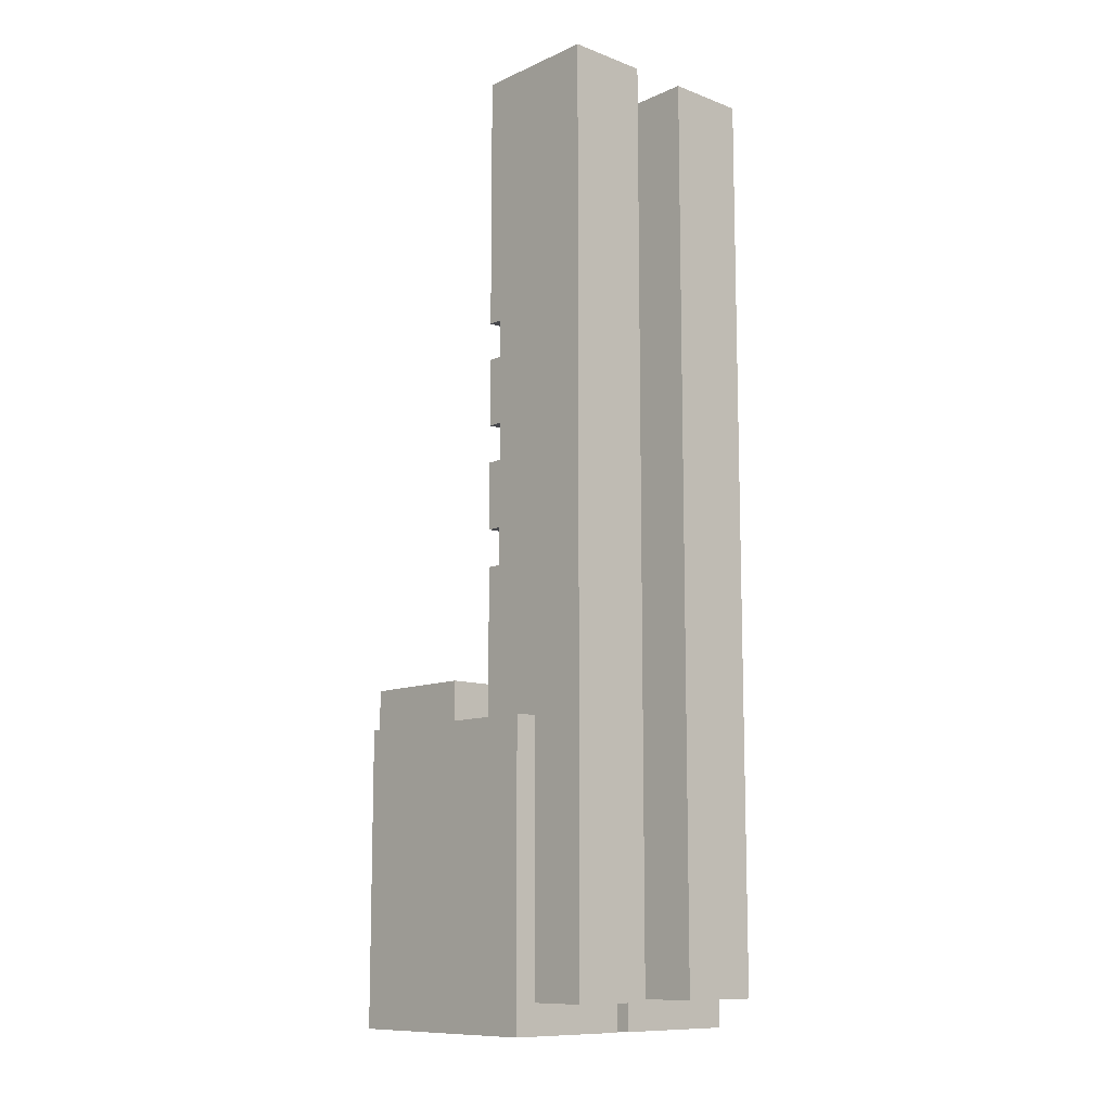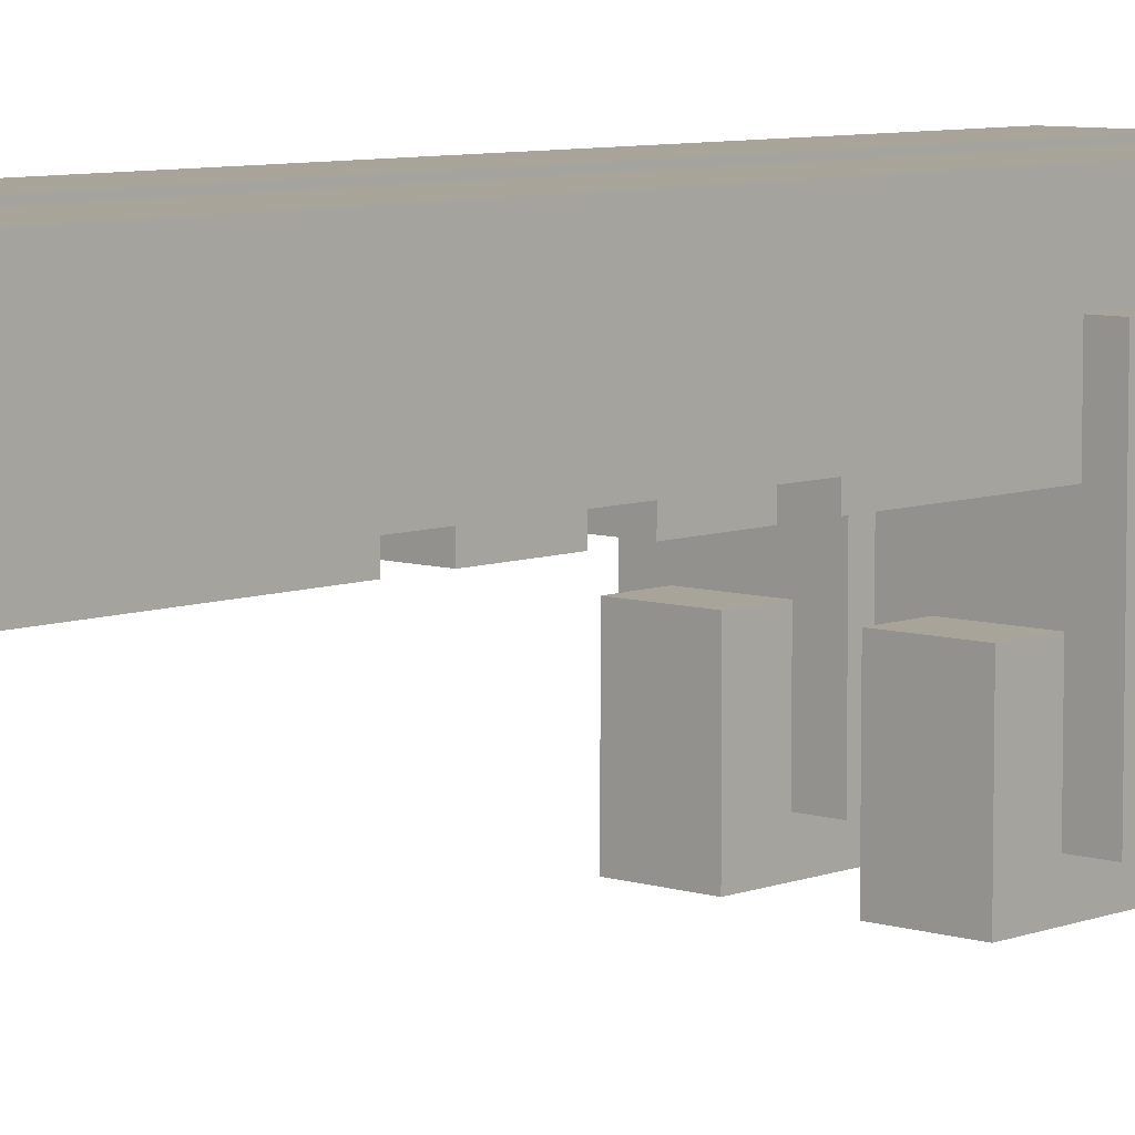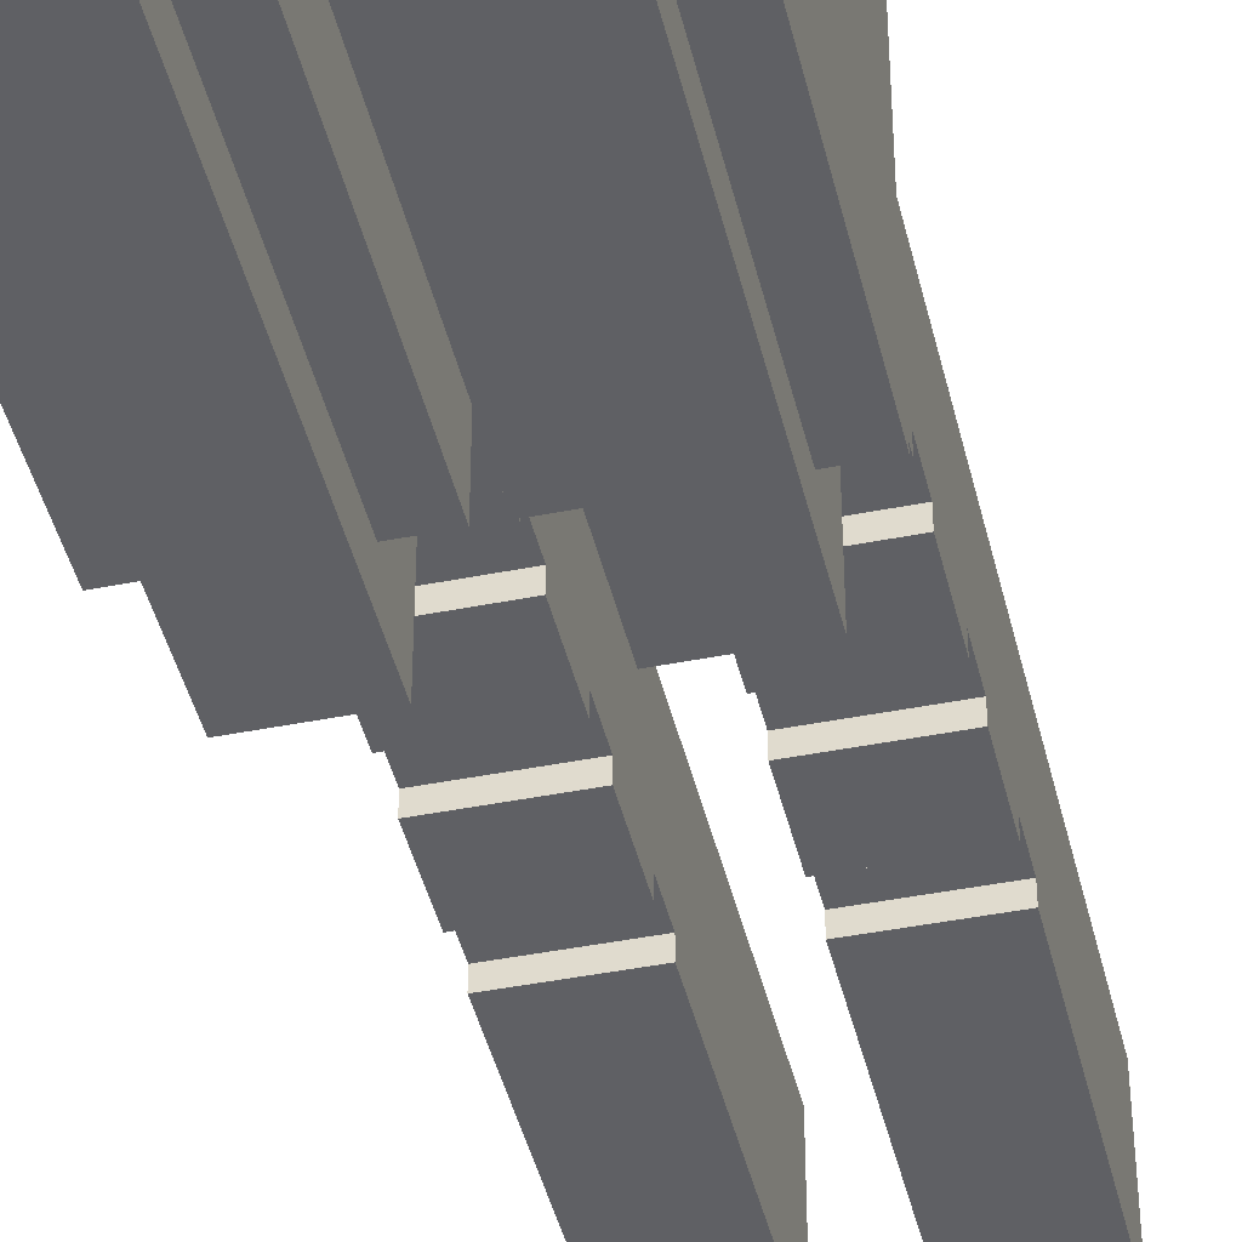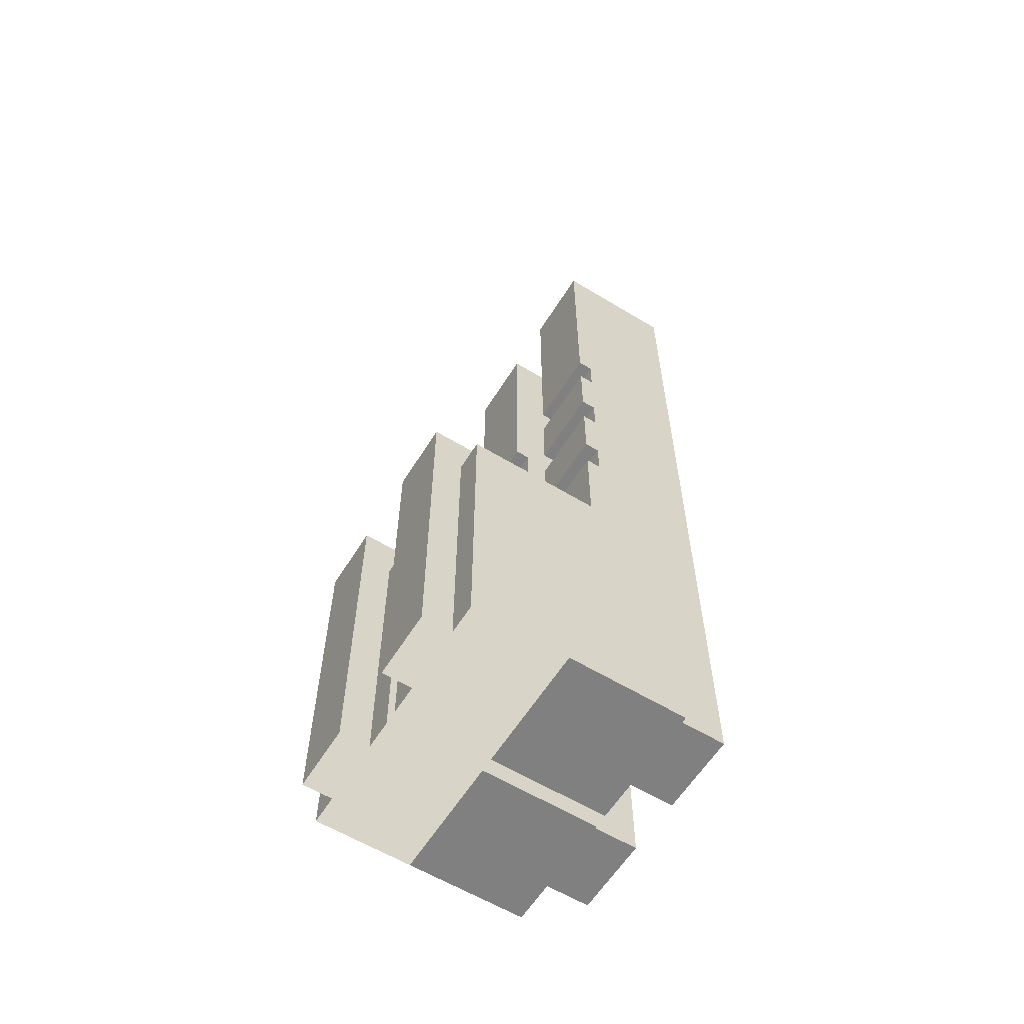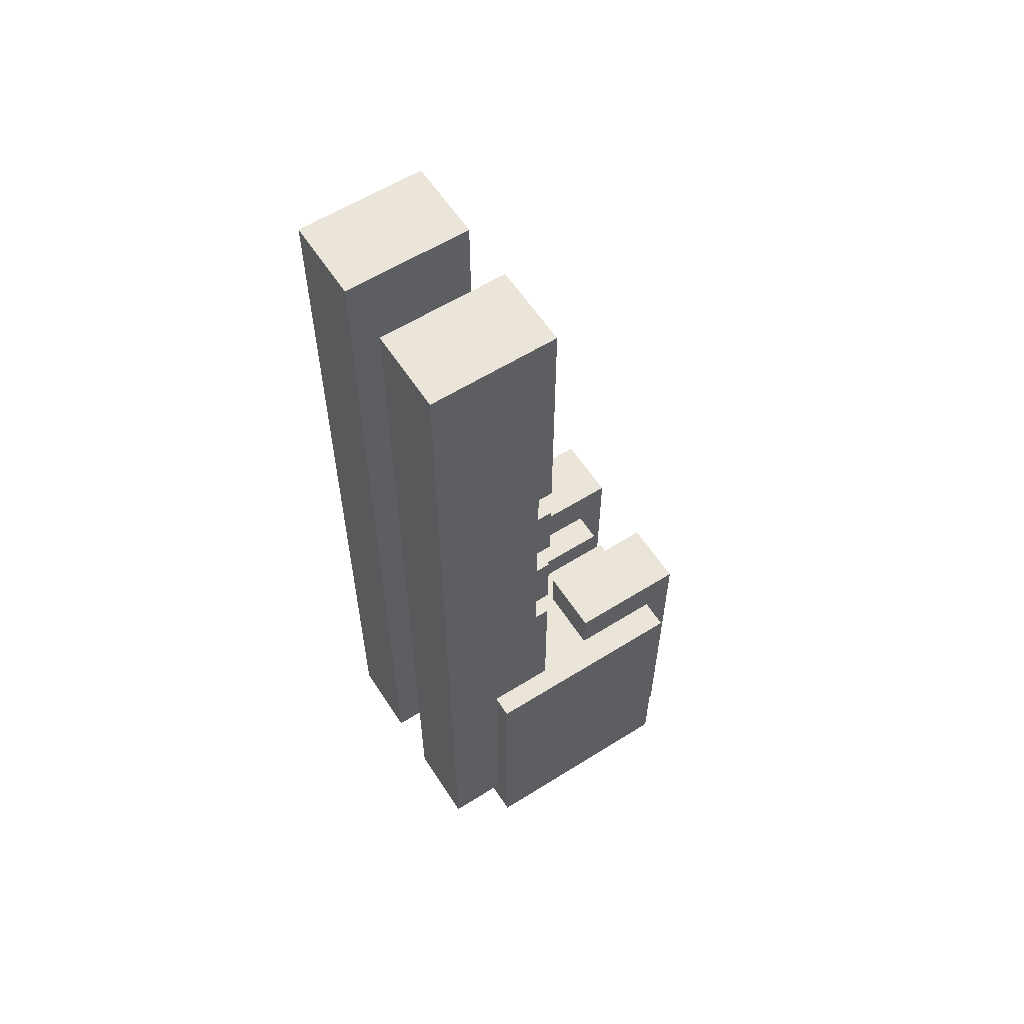
<metadata>
{"format":"obj","ext":"obj","renderer":"f3d","projection":"perspective","resolution":1024,"background":"white","views":[{"elev":-10.9,"azim":137.4,"up":"+Z"},{"elev":7.3,"azim":42.4,"up":"+Y"},{"elev":-43.5,"azim":-166.8,"up":"+Y"},{"elev":-60.2,"azim":58.2,"up":"+Z"},{"elev":59.2,"azim":-122.8,"up":"+Z"}]}
</metadata>
<code>
g HeliCarrier_Gun
v -0.3091 -1.344 2.342
v -0.3091 -1.344 -0.4717
v -0.8718 -1.344 -0.4717
v -0.8718 -1.344 2.342
v -0.8718 -1.094 1.967
v -0.8718 -1.094 -0.4717
v -1.122 -1.094 -0.4717
v -1.122 -1.094 1.967
v -0.2466 0.1561 3.217
v -0.2466 0.1561 1.967
v -0.9344 0.1561 1.967
v -0.9344 0.1561 3.217
v -0.2466 0.1561 4.093
v -0.2466 0.1561 3.53
v -0.9344 0.1561 3.53
v -0.9344 0.1561 4.093
v -0.2466 0.1561 7.406
v -0.2466 0.1561 5.28
v -0.9344 0.1561 5.28
v -0.9344 0.1561 7.406
v -0.2466 0.2812 3.53
v -0.2466 0.2812 3.217
v -0.9344 0.2812 3.217
v -0.9344 0.2812 3.53
v -0.8718 -0.3441 1.967
v -0.3091 -0.3441 1.967
v -0.3091 -0.3441 2.342
v -0.8718 -0.3441 2.342
v -1.122 0.7188 -0.4717
v -0.05905 0.7188 -0.4717
v -0.2466 0.7188 -0.2216
v -0.9344 0.7188 -0.2216
v -0.9344 0.7188 1.967
v -1.122 0.7188 1.967
v -0.9344 1.219 -0.2216
v -0.2466 1.219 -0.2216
v -0.2466 1.219 7.406
v -0.9344 1.219 7.406
v -0.8718 -1.344 2.342
v -0.8718 -1.344 -0.4717
v -0.8718 -1.094 -0.4717
v -0.8718 -1.094 1.967
v -0.8718 -0.3441 1.967
v -0.8718 -0.3441 2.342
v -0.9344 0.1561 1.967
v -0.9344 0.7188 1.967
v -0.9344 0.2812 3.217
v -0.9344 0.1561 3.217
v -0.9344 0.2812 3.53
v -0.9344 0.2812 4.093
v -0.9344 0.1561 4.093
v -0.9344 0.1561 3.53
v -0.9344 0.2812 4.405
v -0.9344 1.219 7.406
v -0.9344 0.2812 4.968
v -0.9344 1.219 -0.2216
v -0.9344 0.7188 -0.2216
v -0.9344 0.2812 5.28
v -0.9344 0.1561 7.406
v -0.9344 0.1561 5.28
v -0.9344 0.7188 -0.2216
v -0.2466 0.7188 -0.2216
v -0.2466 1.219 -0.2216
v -0.9344 1.219 -0.2216
v -0.2466 0.1561 1.967
v -0.3091 -0.3441 1.967
v -0.8718 -0.3441 1.967
v -0.9344 0.1561 1.967
v -1.122 -1.094 1.967
v -0.8718 -1.094 1.967
v -1.122 0.7188 1.967
v -0.9344 0.7188 1.967
v -0.3091 -0.3441 2.342
v -0.3091 -1.344 2.342
v -0.8718 -1.344 2.342
v -0.8718 -0.3441 2.342
v -0.2466 0.2812 4.093
v -0.2466 0.1561 4.093
v -0.9344 0.1561 4.093
v -0.9344 0.2812 4.093
v -0.2466 1.219 7.406
v -0.2466 0.1561 7.406
v -0.9344 0.1561 7.406
v -0.9344 1.219 7.406
v -1.122 -0.2815 -0.4717
v -0.05905 -0.2815 -0.4717
v -0.05905 0.7188 -0.4717
v -1.122 0.7188 -0.4717
v -1.122 0.7188 -0.4717
v -1.122 0.7188 1.967
v -1.122 -1.094 1.967
v -1.122 -0.2815 -0.4717
v -1.122 -1.094 -0.4717
v -0.2466 0.2812 3.217
v -0.2466 0.1561 3.217
v -0.9344 0.1561 3.217
v -0.9344 0.2812 3.217
v -0.9344 0.1561 3.53
v -0.2466 0.1561 3.53
v -0.2466 0.2812 3.53
v -0.9344 0.2812 3.53
v -0.2466 0.1561 4.968
v -0.2466 0.1561 4.405
v -0.9344 0.1561 4.405
v -0.9344 0.1561 4.968
v -0.2466 0.2812 4.405
v -0.2466 0.2812 4.093
v -0.9344 0.2812 4.093
v -0.9344 0.2812 4.405
v -0.9344 0.1561 4.968
v -0.9344 0.1561 4.405
v -0.9344 0.2812 4.405
v -0.9344 0.2812 4.968
v -0.2466 0.2812 4.968
v -0.2466 0.1561 4.968
v -0.9344 0.1561 4.968
v -0.9344 0.2812 4.968
v -0.9344 0.1561 4.405
v -0.2466 0.1561 4.405
v -0.2466 0.2812 4.405
v -0.9344 0.2812 4.405
v -0.2466 0.2812 5.28
v -0.2466 0.2812 4.968
v -0.9344 0.2812 4.968
v -0.9344 0.2812 5.28
v -0.9344 0.1561 5.28
v -0.2466 0.1561 5.28
v -0.2466 0.2812 5.28
v -0.9344 0.2812 5.28
v -0.3091 -1.094 1.967
v -0.05905 -1.094 1.967
v -0.05905 -1.094 -0.4717
v -0.3091 -1.094 -0.4717
v -0.2466 0.7188 1.967
v -0.2466 0.7188 -0.2216
v -0.05905 0.7188 -0.4717
v -0.05905 0.7188 1.967
v -0.3091 -1.094 -0.4717
v -0.3091 -1.344 -0.4717
v -0.3091 -1.344 2.342
v -0.3091 -1.094 1.967
v -0.3091 -0.3441 1.967
v -0.3091 -0.3441 2.342
v -0.2466 0.1561 1.967
v -0.2466 0.1561 3.217
v -0.2466 0.2812 3.217
v -0.2466 0.7188 1.967
v -0.2466 0.2812 3.53
v -0.2466 0.2812 4.093
v -0.2466 0.1561 4.093
v -0.2466 0.1561 3.53
v -0.2466 0.2812 4.405
v -0.2466 1.219 7.406
v -0.2466 0.2812 4.968
v -0.2466 1.219 -0.2216
v -0.2466 0.7188 -0.2216
v -0.2466 0.2812 5.28
v -0.2466 0.1561 7.406
v -0.2466 0.1561 5.28
v -0.05905 -1.094 1.967
v -0.3091 -1.094 1.967
v -0.3091 -0.3441 1.967
v -0.2466 0.1561 1.967
v -0.05905 0.7188 1.967
v -0.2466 0.7188 1.967
v -0.05905 0.7188 -0.4717
v -0.05905 -0.2815 -0.4717
v -0.05905 -1.094 1.967
v -0.05905 0.7188 1.967
v -0.05905 -1.094 -0.4717
v -0.2466 0.2812 4.405
v -0.2466 0.1561 4.405
v -0.2466 0.1561 4.968
v -0.2466 0.2812 4.968
v 0.8718 -1.344 2.342
v 0.8718 -1.344 -0.4717
v 0.3091 -1.344 -0.4717
v 0.3091 -1.344 2.342
v 0.3091 -1.094 1.967
v 0.3091 -1.094 -0.4717
v 0.05905 -1.094 -0.4717
v 0.05905 -1.094 1.967
v 0.9344 0.1561 3.217
v 0.9344 0.1561 1.967
v 0.2466 0.1561 1.967
v 0.2466 0.1561 3.217
v 0.9344 0.1561 4.093
v 0.9344 0.1561 3.53
v 0.2466 0.1561 3.53
v 0.2466 0.1561 4.093
v 0.9344 0.1561 7.406
v 0.9344 0.1561 5.28
v 0.2466 0.1561 5.28
v 0.2466 0.1561 7.406
v 0.9344 0.2812 3.53
v 0.9344 0.2812 3.217
v 0.2466 0.2812 3.217
v 0.2466 0.2812 3.53
v 0.3091 -0.3441 1.967
v 0.8718 -0.3441 1.967
v 0.8718 -0.3441 2.342
v 0.3091 -0.3441 2.342
v 0.05905 0.7188 -0.4717
v 1.122 0.7188 -0.4717
v 0.9344 0.7188 -0.2216
v 0.2466 0.7188 -0.2216
v 0.2466 0.7188 1.967
v 0.05905 0.7188 1.967
v 0.2466 1.219 -0.2216
v 0.9344 1.219 -0.2216
v 0.9344 1.219 7.406
v 0.2466 1.219 7.406
v 0.3091 -1.344 2.342
v 0.3091 -1.344 -0.4717
v 0.3091 -1.094 -0.4717
v 0.3091 -1.094 1.967
v 0.3091 -0.3441 1.967
v 0.3091 -0.3441 2.342
v 0.2466 0.1561 1.967
v 0.2466 0.7188 1.967
v 0.2466 0.2812 3.217
v 0.2466 0.1561 3.217
v 0.2466 0.2812 3.53
v 0.2466 0.2812 4.093
v 0.2466 0.1561 4.093
v 0.2466 0.1561 3.53
v 0.2466 0.2812 4.405
v 0.2466 1.219 7.406
v 0.2466 0.2812 4.968
v 0.2466 1.219 -0.2216
v 0.2466 0.7188 -0.2216
v 0.2466 0.2812 5.28
v 0.2466 0.1561 7.406
v 0.2466 0.1561 5.28
v 0.2466 0.7188 -0.2216
v 0.9344 0.7188 -0.2216
v 0.9344 1.219 -0.2216
v 0.2466 1.219 -0.2216
v 0.9344 0.1561 1.967
v 0.8718 -0.3441 1.967
v 0.3091 -0.3441 1.967
v 0.2466 0.1561 1.967
v 0.05905 -1.094 1.967
v 0.3091 -1.094 1.967
v 0.05905 0.7188 1.967
v 0.2466 0.7188 1.967
v 0.8718 -0.3441 2.342
v 0.8718 -1.344 2.342
v 0.3091 -1.344 2.342
v 0.3091 -0.3441 2.342
v 0.9344 0.2812 4.093
v 0.9344 0.1561 4.093
v 0.2466 0.1561 4.093
v 0.2466 0.2812 4.093
v 0.9344 1.219 7.406
v 0.9344 0.1561 7.406
v 0.2466 0.1561 7.406
v 0.2466 1.219 7.406
v 0.05905 -0.2815 -0.4717
v 1.122 -0.2815 -0.4717
v 1.122 0.7188 -0.4717
v 0.05905 0.7188 -0.4717
v 0.05905 0.7188 -0.4717
v 0.05905 0.7188 1.967
v 0.05905 -1.094 1.967
v 0.05905 -0.2815 -0.4717
v 0.05905 -1.094 -0.4717
v 0.9344 0.2812 3.217
v 0.9344 0.1561 3.217
v 0.2466 0.1561 3.217
v 0.2466 0.2812 3.217
v 0.2466 0.1561 3.53
v 0.9344 0.1561 3.53
v 0.9344 0.2812 3.53
v 0.2466 0.2812 3.53
v 0.9344 0.1561 4.968
v 0.9344 0.1561 4.405
v 0.2466 0.1561 4.405
v 0.2466 0.1561 4.968
v 0.9344 0.2812 4.405
v 0.9344 0.2812 4.093
v 0.2466 0.2812 4.093
v 0.2466 0.2812 4.405
v 0.2466 0.1561 4.968
v 0.2466 0.1561 4.405
v 0.2466 0.2812 4.405
v 0.2466 0.2812 4.968
v 0.9344 0.2812 4.968
v 0.9344 0.1561 4.968
v 0.2466 0.1561 4.968
v 0.2466 0.2812 4.968
v 0.2466 0.1561 4.405
v 0.9344 0.1561 4.405
v 0.9344 0.2812 4.405
v 0.2466 0.2812 4.405
v 0.9344 0.2812 5.28
v 0.9344 0.2812 4.968
v 0.2466 0.2812 4.968
v 0.2466 0.2812 5.28
v 0.2466 0.1561 5.28
v 0.9344 0.1561 5.28
v 0.9344 0.2812 5.28
v 0.2466 0.2812 5.28
v 0.8718 -1.094 1.967
v 1.122 -1.094 1.967
v 1.122 -1.094 -0.4717
v 0.8718 -1.094 -0.4717
v 0.9344 0.7188 1.967
v 0.9344 0.7188 -0.2216
v 1.122 0.7188 -0.4717
v 1.122 0.7188 1.967
v 0.8718 -1.094 -0.4717
v 0.8718 -1.344 -0.4717
v 0.8718 -1.344 2.342
v 0.8718 -1.094 1.967
v 0.8718 -0.3441 1.967
v 0.8718 -0.3441 2.342
v 0.9344 0.1561 1.967
v 0.9344 0.1561 3.217
v 0.9344 0.2812 3.217
v 0.9344 0.7188 1.967
v 0.9344 0.2812 3.53
v 0.9344 0.2812 4.093
v 0.9344 0.1561 4.093
v 0.9344 0.1561 3.53
v 0.9344 0.2812 4.405
v 0.9344 1.219 7.406
v 0.9344 0.2812 4.968
v 0.9344 1.219 -0.2216
v 0.9344 0.7188 -0.2216
v 0.9344 0.2812 5.28
v 0.9344 0.1561 7.406
v 0.9344 0.1561 5.28
v 1.122 -1.094 1.967
v 0.8718 -1.094 1.967
v 0.8718 -0.3441 1.967
v 0.9344 0.1561 1.967
v 1.122 0.7188 1.967
v 0.9344 0.7188 1.967
v 1.122 0.7188 -0.4717
v 1.122 -0.2815 -0.4717
v 1.122 -1.094 1.967
v 1.122 0.7188 1.967
v 1.122 -1.094 -0.4717
v 0.9344 0.2812 4.405
v 0.9344 0.1561 4.405
v 0.9344 0.1561 4.968
v 0.9344 0.2812 4.968
g HeliCarrier_Gun_0
f 3 2 1
f 4 3 1
f 7 6 5
f 8 7 5
f 11 10 9
f 12 11 9
f 15 14 13
f 16 15 13
f 19 18 17
f 20 19 17
f 23 22 21
f 24 23 21
f 27 26 25
f 28 27 25
f 31 30 29
f 32 31 29
f 33 32 29
f 34 33 29
f 37 36 35
f 38 37 35
f 41 40 39
f 42 41 39
f 43 42 39
f 44 43 39
f 47 46 45
f 48 47 45
f 49 46 47
f 50 46 49
f 50 49 51
f 49 52 51
f 50 53 46
f 53 54 46
f 55 54 53
f 54 56 46
f 56 57 46
f 58 54 55
f 54 58 59
f 58 60 59
f 63 62 61
f 64 63 61
f 67 66 65
f 68 67 65
f 68 69 67
f 69 70 67
f 71 69 68
f 72 71 68
f 75 74 73
f 76 75 73
f 79 78 77
f 80 79 77
f 83 82 81
f 84 83 81
f 87 86 85
f 88 87 85
f 91 90 89
f 92 91 89
f 93 91 92
f 96 95 94
f 97 96 94
f 100 99 98
f 101 100 98
f 104 103 102
f 105 104 102
f 108 107 106
f 109 108 106
f 112 111 110
f 113 112 110
f 116 115 114
f 117 116 114
f 120 119 118
f 121 120 118
f 124 123 122
f 125 124 122
f 128 127 126
f 129 128 126
f 132 131 130
f 133 132 130
f 136 135 134
f 137 136 134
f 140 139 138
f 141 140 138
f 140 141 142
f 143 140 142
f 146 145 144
f 147 146 144
f 147 148 146
f 147 149 148
f 149 150 148
f 150 151 148
f 149 147 152
f 147 153 152
f 153 154 152
f 153 147 155
f 147 156 155
f 153 157 154
f 153 158 157
f 158 159 157
f 162 161 160
f 163 162 160
f 160 164 163
f 164 165 163
f 168 167 166
f 169 168 166
f 168 170 167
f 173 172 171
f 174 173 171
f 177 176 175
f 178 177 175
f 181 180 179
f 182 181 179
f 185 184 183
f 186 185 183
f 189 188 187
f 190 189 187
f 193 192 191
f 194 193 191
f 197 196 195
f 198 197 195
f 201 200 199
f 202 201 199
f 205 204 203
f 206 205 203
f 207 206 203
f 208 207 203
f 211 210 209
f 212 211 209
f 215 214 213
f 216 215 213
f 217 216 213
f 218 217 213
f 221 220 219
f 222 221 219
f 223 220 221
f 224 220 223
f 224 223 225
f 223 226 225
f 224 227 220
f 227 228 220
f 229 228 227
f 228 230 220
f 230 231 220
f 232 228 229
f 228 232 233
f 232 234 233
f 237 236 235
f 238 237 235
f 241 240 239
f 242 241 239
f 242 243 241
f 243 244 241
f 245 243 242
f 246 245 242
f 249 248 247
f 250 249 247
f 253 252 251
f 254 253 251
f 257 256 255
f 258 257 255
f 261 260 259
f 262 261 259
f 265 264 263
f 266 265 263
f 267 265 266
f 270 269 268
f 271 270 268
f 274 273 272
f 275 274 272
f 278 277 276
f 279 278 276
f 282 281 280
f 283 282 280
f 286 285 284
f 287 286 284
f 290 289 288
f 291 290 288
f 294 293 292
f 295 294 292
f 298 297 296
f 299 298 296
f 302 301 300
f 303 302 300
f 306 305 304
f 307 306 304
f 310 309 308
f 311 310 308
f 314 313 312
f 315 314 312
f 314 315 316
f 317 314 316
f 320 319 318
f 321 320 318
f 321 322 320
f 321 323 322
f 323 324 322
f 324 325 322
f 323 321 326
f 321 327 326
f 327 328 326
f 327 321 329
f 321 330 329
f 327 331 328
f 327 332 331
f 332 333 331
f 336 335 334
f 337 336 334
f 334 338 337
f 338 339 337
f 342 341 340
f 343 342 340
f 342 344 341
f 347 346 345
f 348 347 345

</code>
